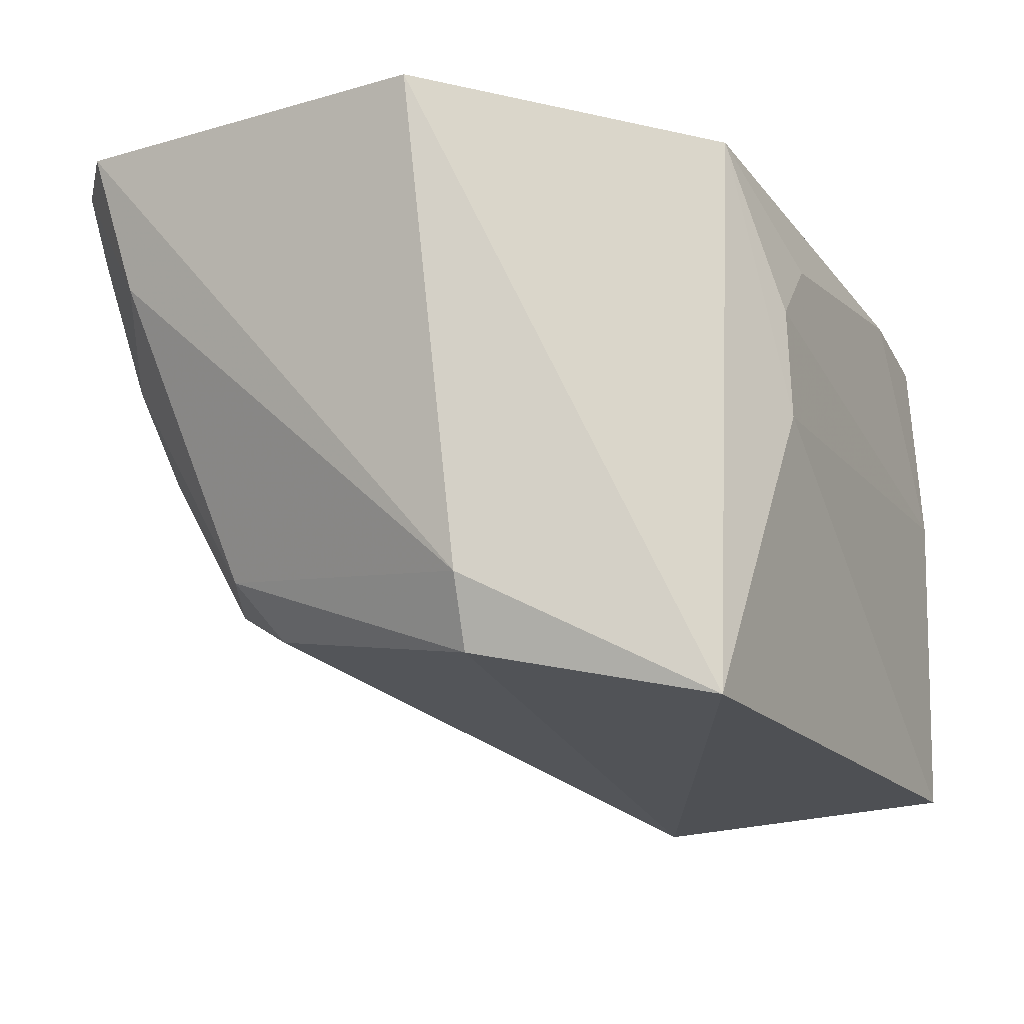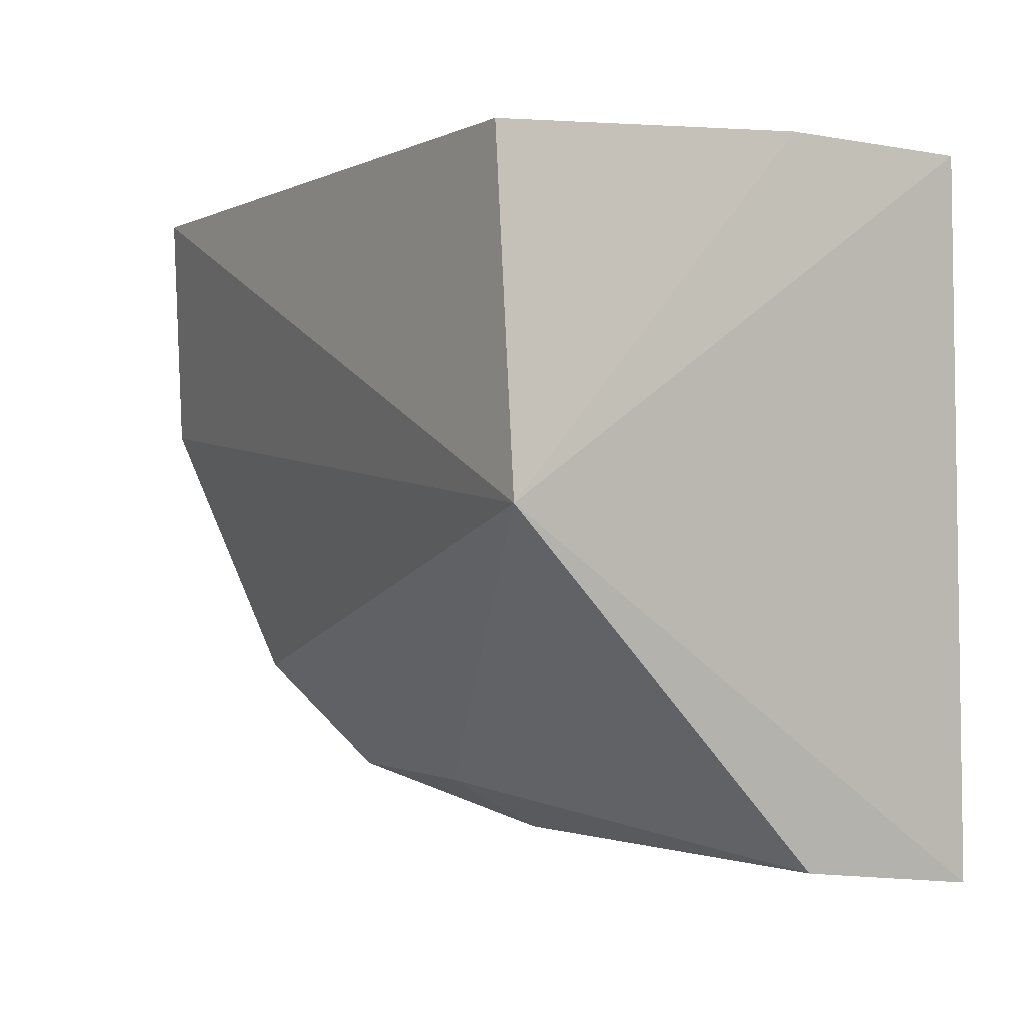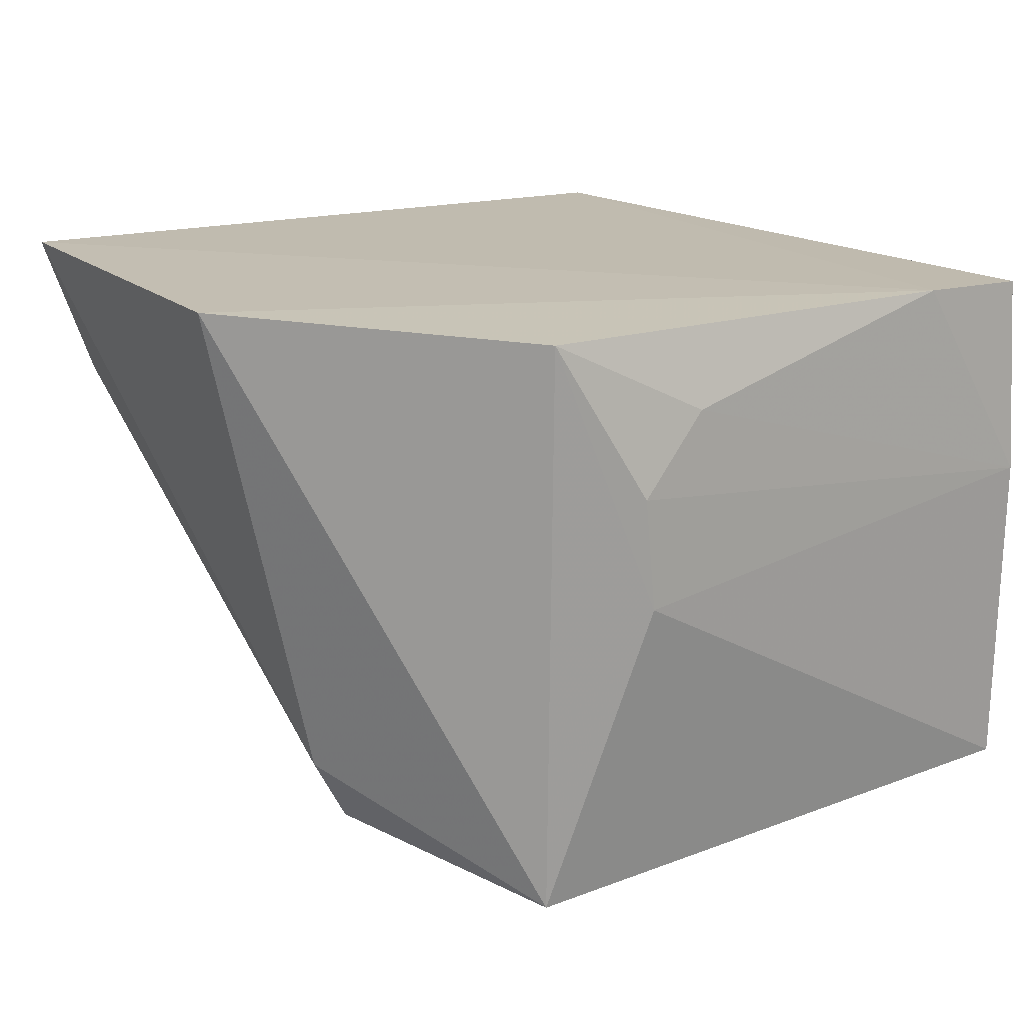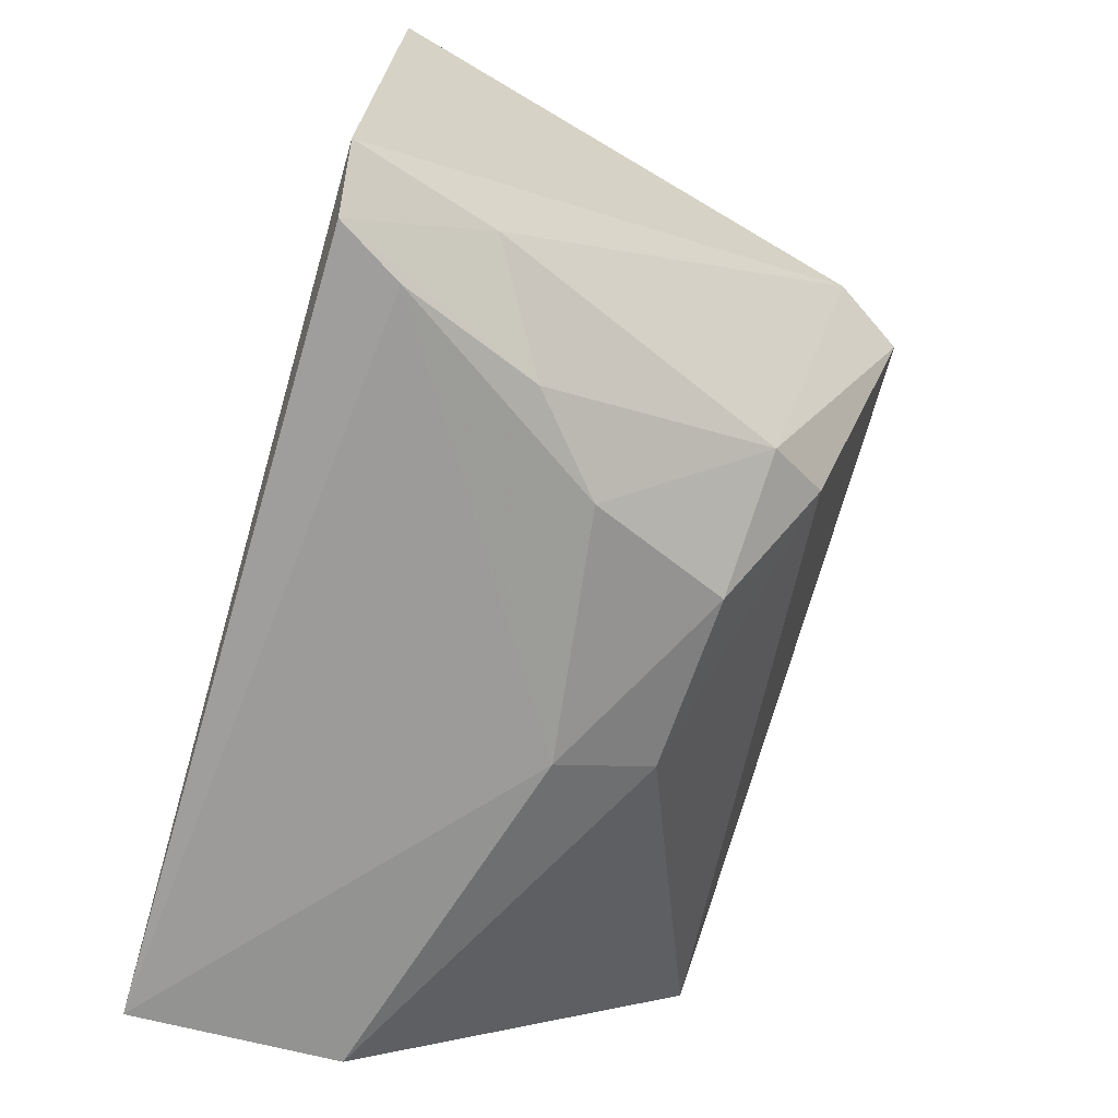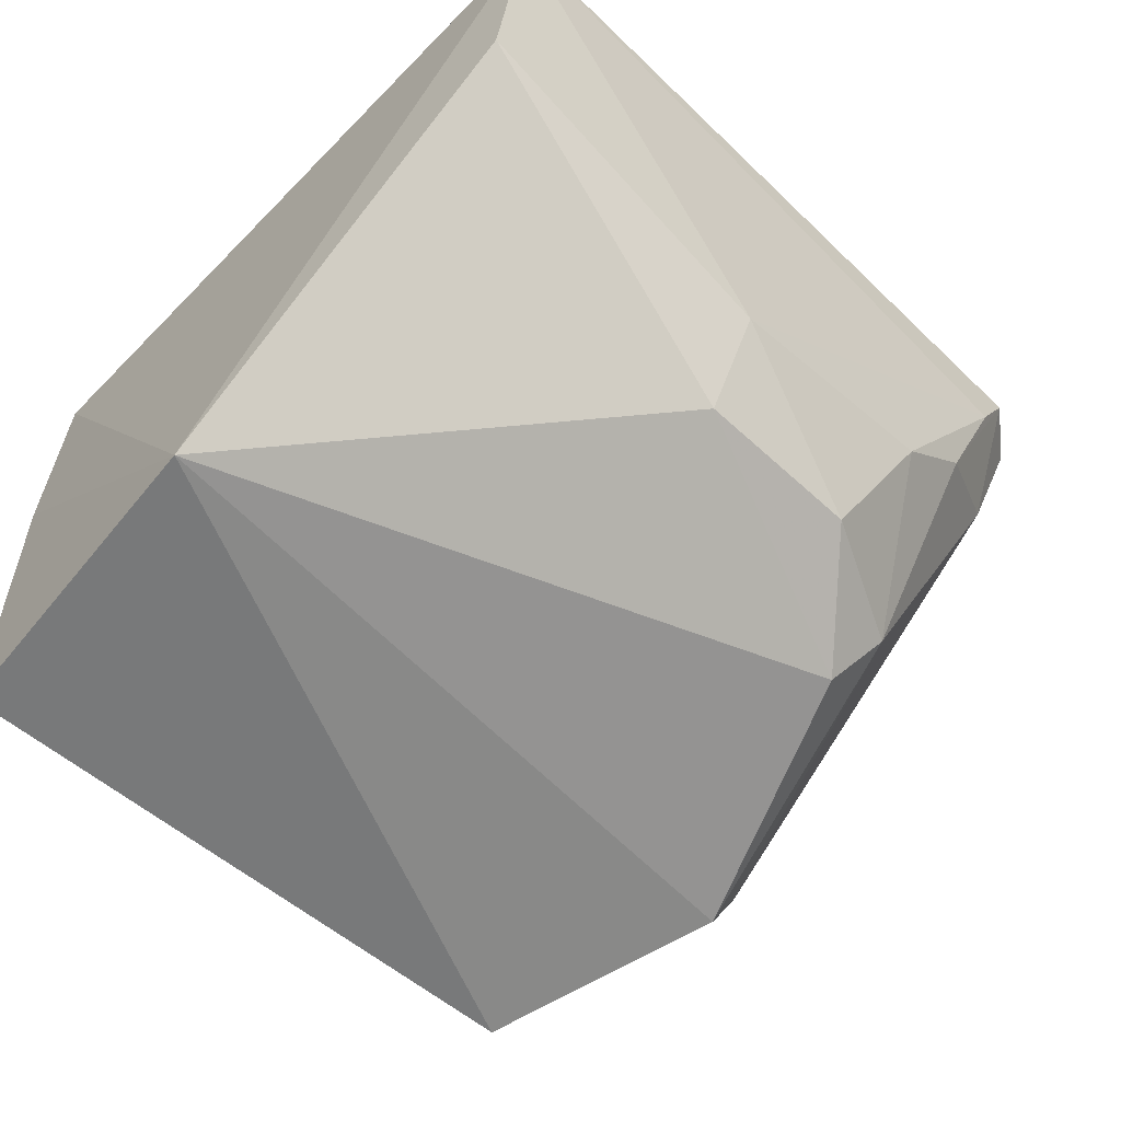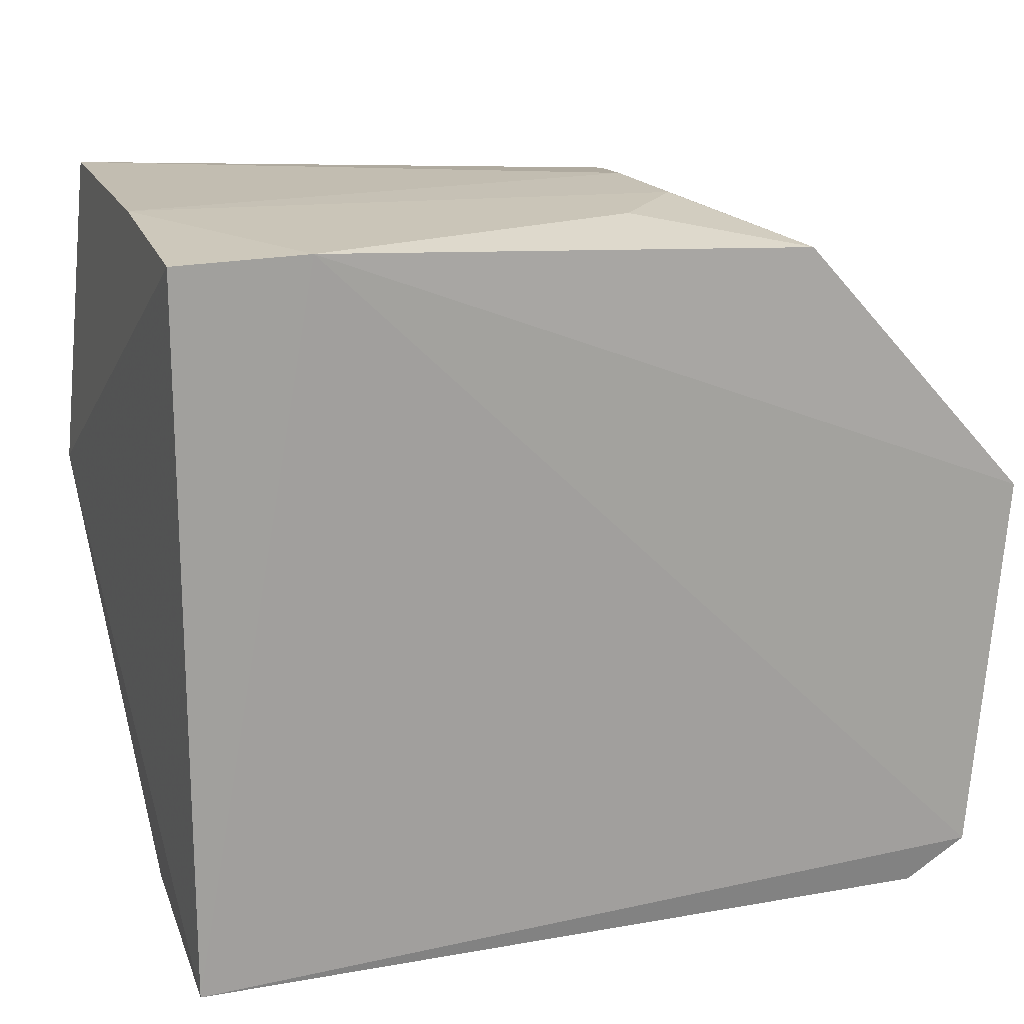
<metadata>
{"format":"obj","ext":"obj","renderer":"f3d","projection":"perspective","resolution":1024,"background":"white","views":[{"elev":-21.4,"azim":-65.7,"up":"+Y"},{"elev":1.4,"azim":57.8,"up":"+Z"},{"elev":15.9,"azim":-38.6,"up":"+Y"},{"elev":-69.7,"azim":-107.6,"up":"+Z"},{"elev":-56.4,"azim":136.0,"up":"+Y"},{"elev":19.4,"azim":163.2,"up":"+Z"}]}
</metadata>
<code>
v -0.08809 -0.05731 0.04246
v -0.08748 -0.08829 0.04216
v -0.08779 -0.05638 0.000791
v -0.1308 -0.05552 0.002024
v -0.1235 -0.05698 0.04121
v -0.1169 -0.07938 0.006057
v -0.1341 -0.05505 0.004549
v -0.08559 -0.08838 0.02303
v -0.1183 -0.06594 0.04281
v -0.107 -0.07345 0.00289
v -0.09561 -0.057 0.04269
v -0.1243 -0.07993 0.009744
v -0.08778 -0.06906 0.04294
v -0.1208 -0.07127 0.003076
v -0.107 -0.07906 0.006136
v -0.1362 -0.05589 0.02662
v -0.1143 -0.06149 0.04275
v -0.1316 -0.06298 0.005902
v -0.1225 -0.09005 0.03952
v -0.1221 -0.08334 0.01203
v -0.1176 -0.07237 0.04275
v -0.1287 -0.05917 0.002049
v -0.08745 -0.06808 0.002484
v -0.1297 -0.08348 0.02687
v -0.1274 -0.0874 0.02647
v -0.1257 -0.06689 0.003165
f 7 3 4
f 8 3 1
f 11 1 3
f 11 3 7
f 13 8 1
f 13 2 8
f 13 1 11
f 14 10 6
f 14 6 12
f 15 6 10
f 16 11 7
f 16 5 11
f 17 11 5
f 17 5 9
f 17 13 11
f 17 9 13
f 18 7 4
f 19 5 16
f 19 8 2
f 20 12 6
f 20 15 8
f 20 6 15
f 21 13 9
f 21 2 13
f 21 19 2
f 21 9 5
f 21 5 19
f 22 4 3
f 22 3 10
f 22 10 14
f 23 15 10
f 23 10 3
f 23 3 8
f 23 8 15
f 24 16 7
f 24 7 18
f 24 19 16
f 24 18 12
f 25 20 8
f 25 8 19
f 25 19 24
f 25 24 12
f 25 12 20
f 26 18 4
f 26 4 22
f 26 12 18
f 26 22 14
f 26 14 12

</code>
